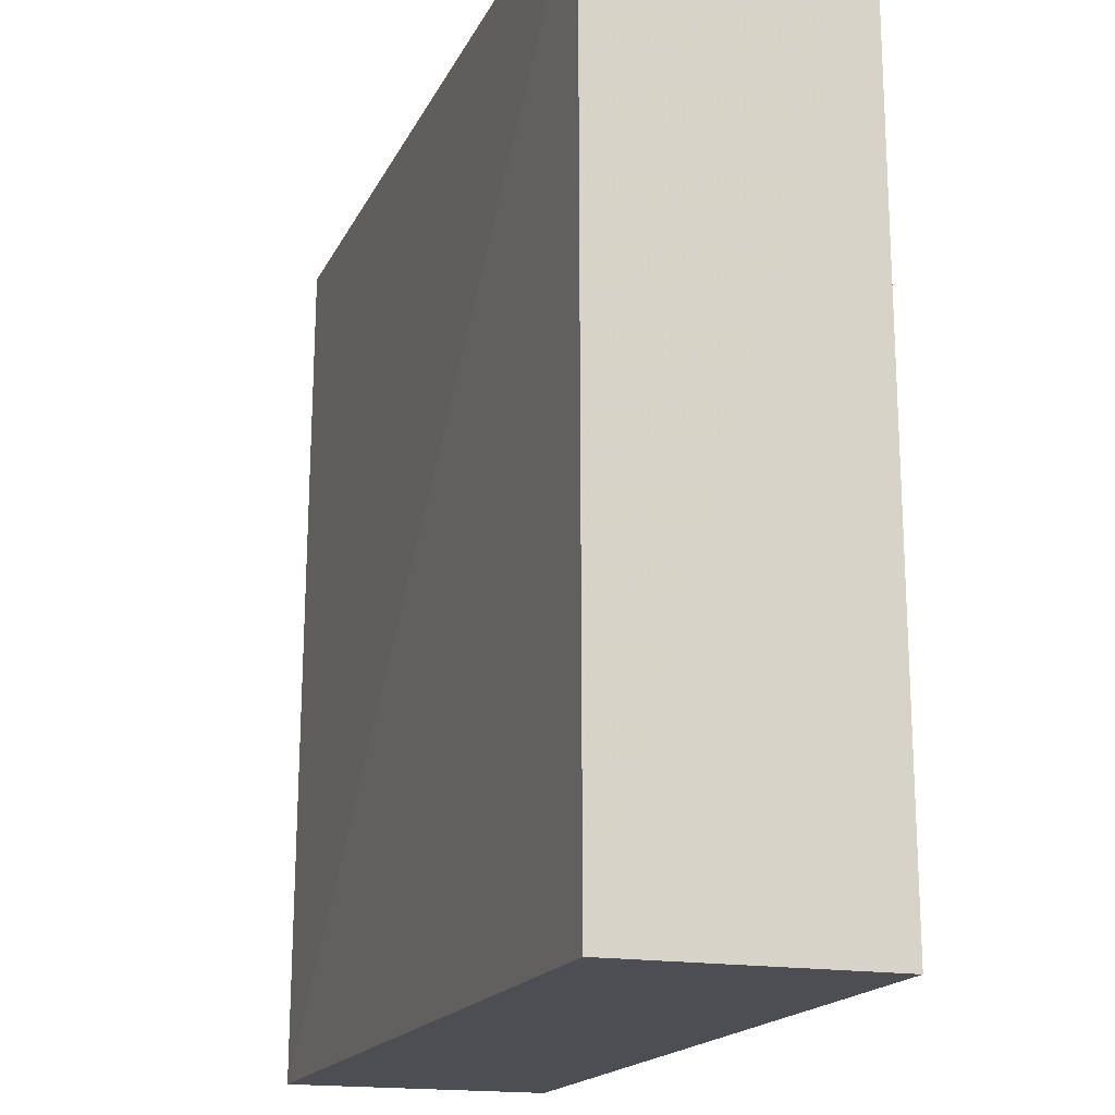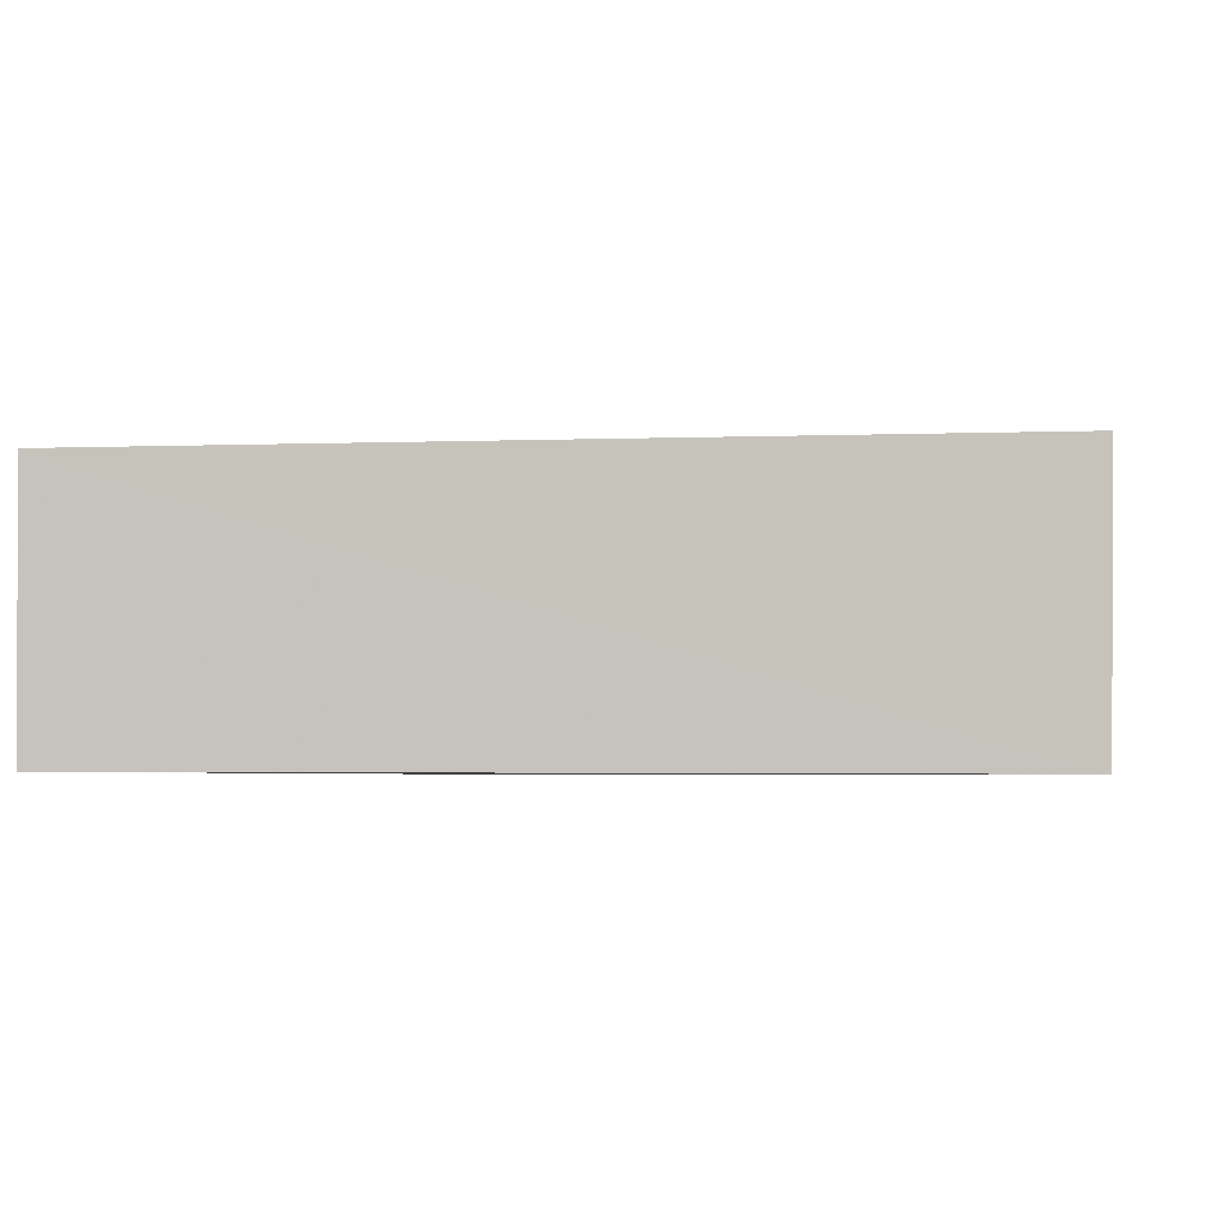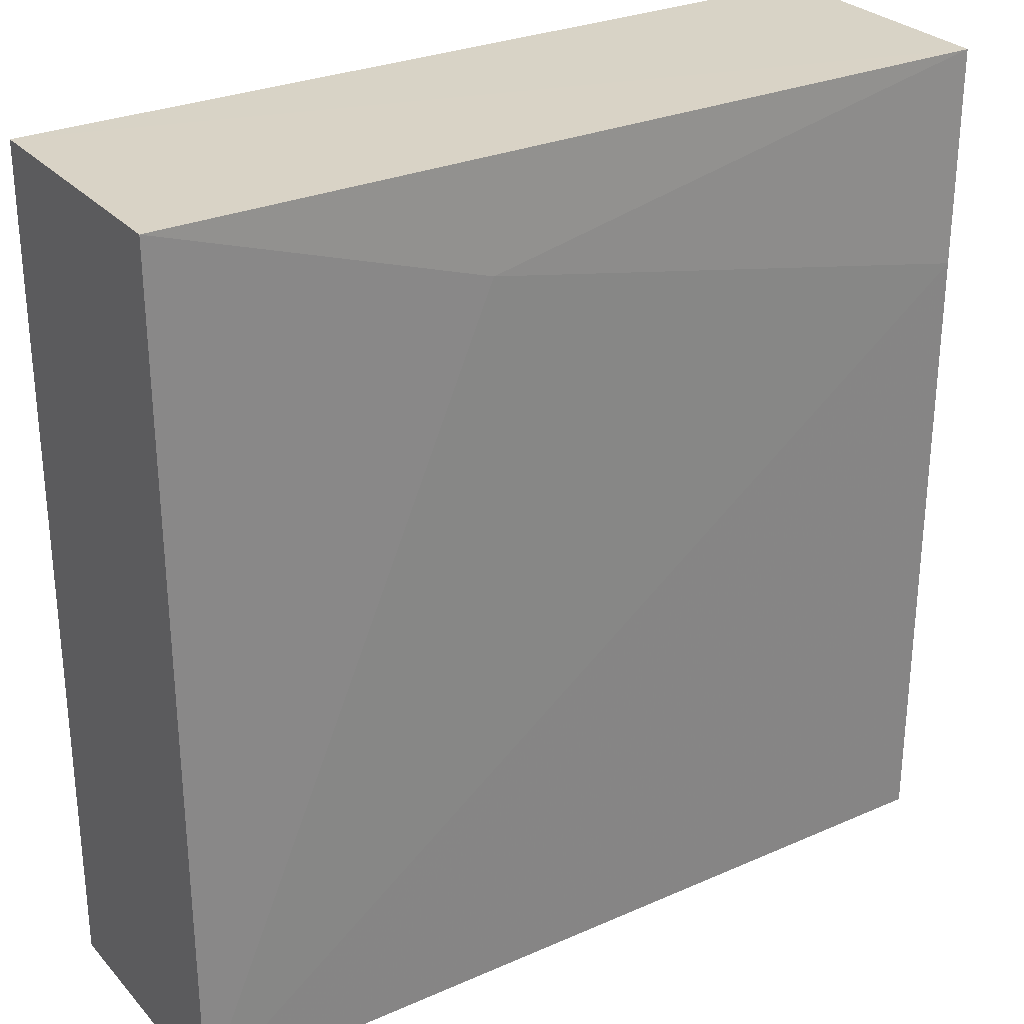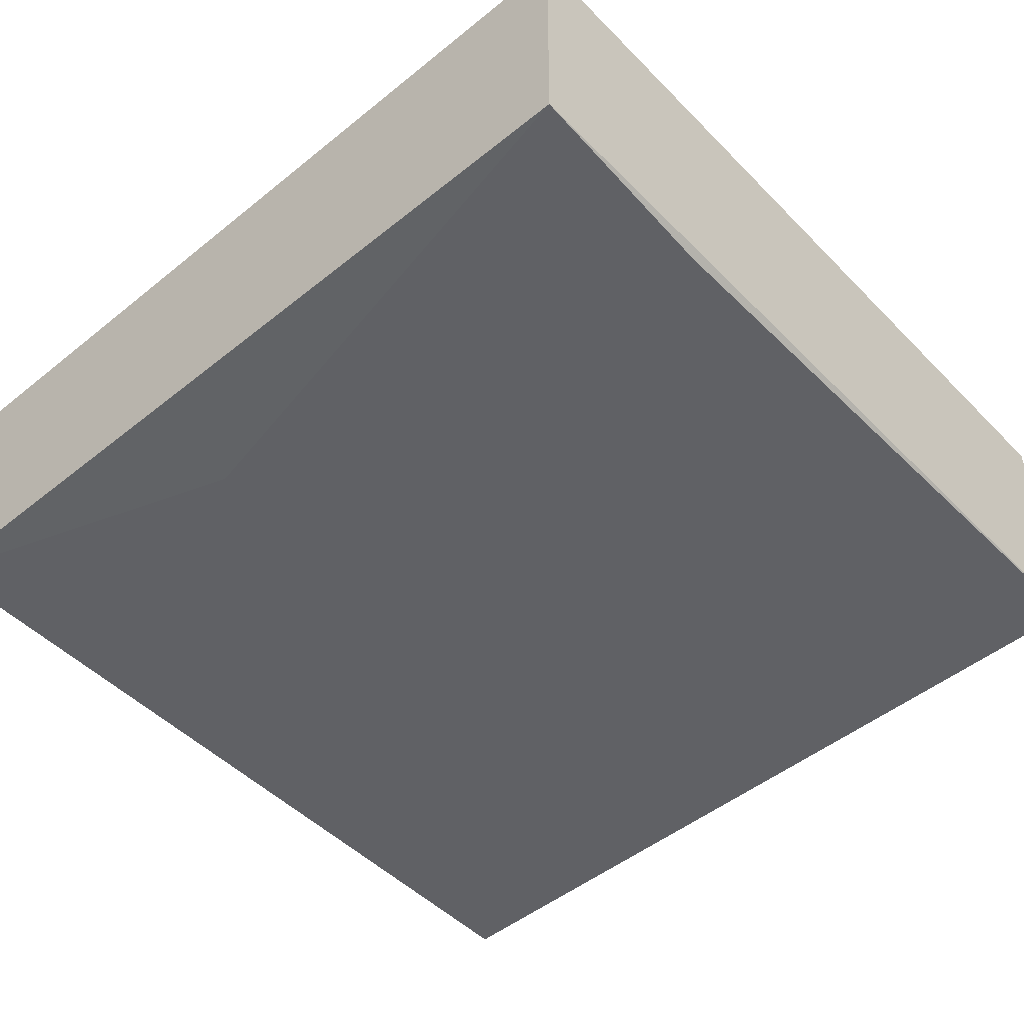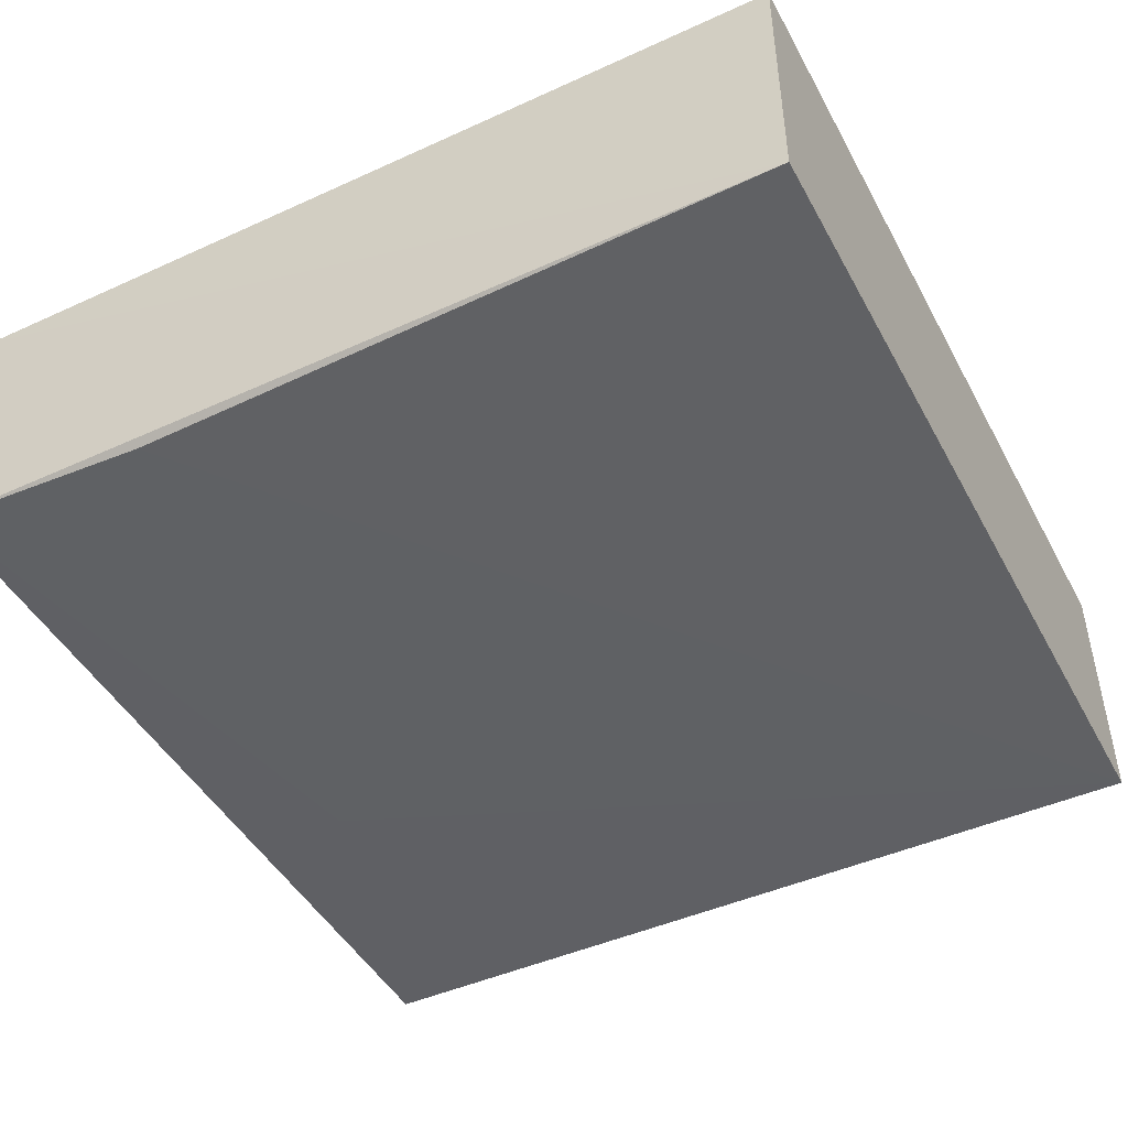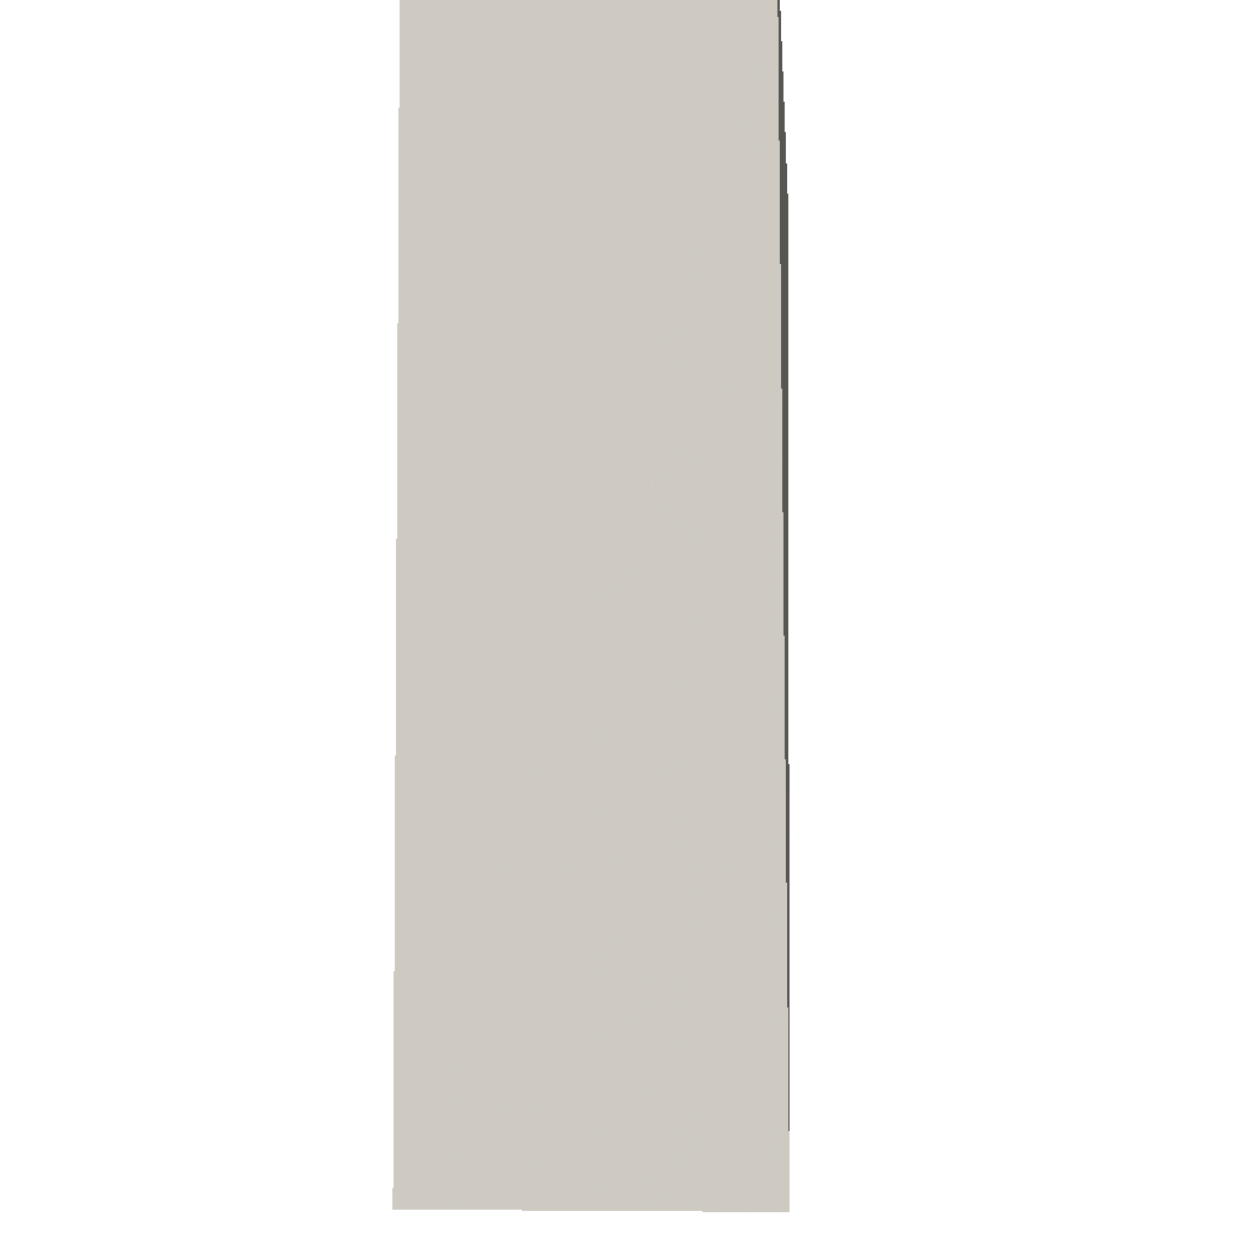
<metadata>
{"format":"obj","ext":"obj","renderer":"f3d","projection":"perspective","resolution":1024,"background":"white","views":[{"elev":-17.3,"azim":71.7,"up":"+Y"},{"elev":-0.8,"azim":-173.8,"up":"+Z"},{"elev":28.2,"azim":147.0,"up":"+Y"},{"elev":-48.3,"azim":-138.2,"up":"+Z"},{"elev":-46.1,"azim":-62.6,"up":"+Z"},{"elev":-5.6,"azim":93.4,"up":"+Y"}]}
</metadata>
<code>
v -0.03387 -0.08815 0.01696
v -0.03383 -0.1337 0.01688
v -0.03381 -0.1337 0.003119
v -0.07931 -0.08819 0.003449
v -0.07935 -0.1337 0.01764
v -0.03381 -0.08818 0.003317
v -0.07941 -0.08818 0.01729
v -0.07934 -0.1337 0.003566
v -0.05089 -0.09383 0.003021
v -0.07897 -0.09952 0.003114
f 5 2 1
f 5 3 2
f 6 4 1
f 6 1 2
f 6 2 3
f 7 5 1
f 7 1 4
f 8 3 5
f 8 7 4
f 8 5 7
f 9 6 3
f 9 4 6
f 10 8 4
f 10 4 9
f 10 9 3
f 10 3 8

</code>
